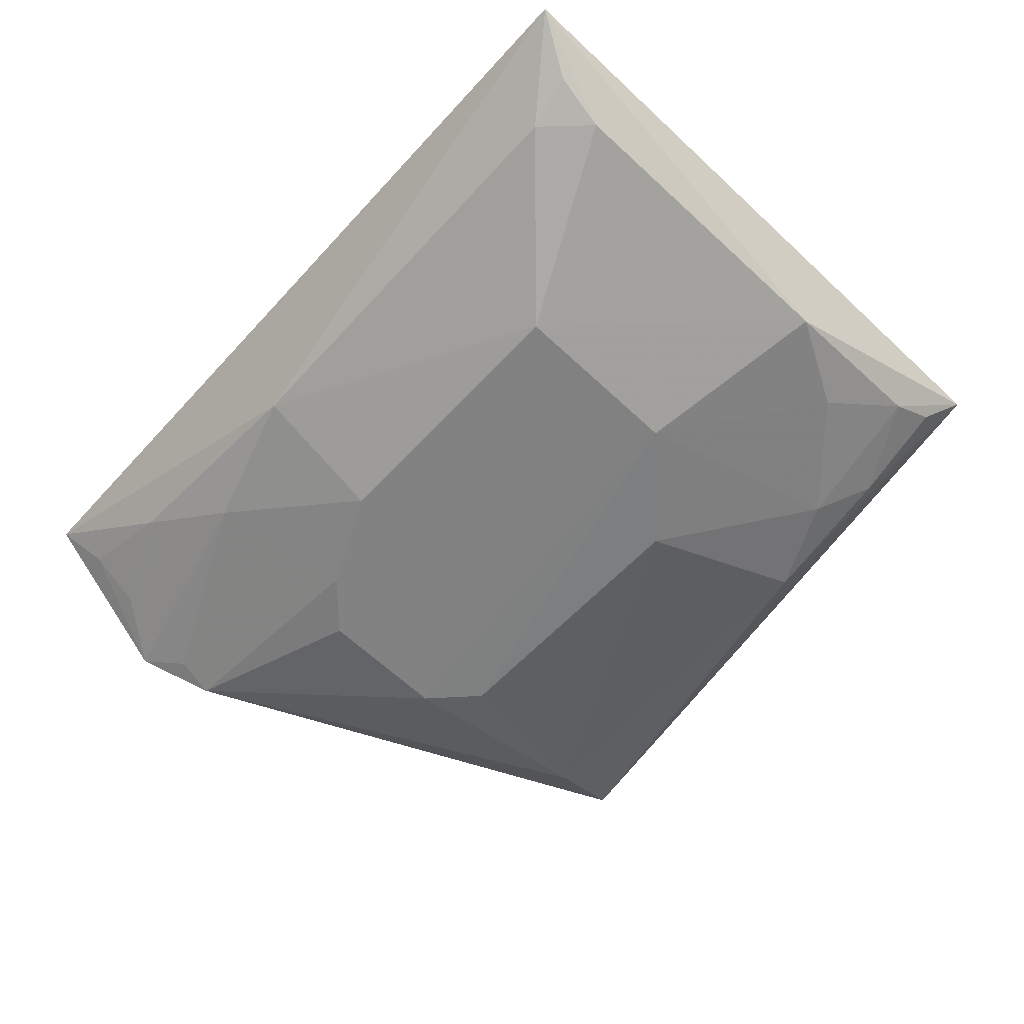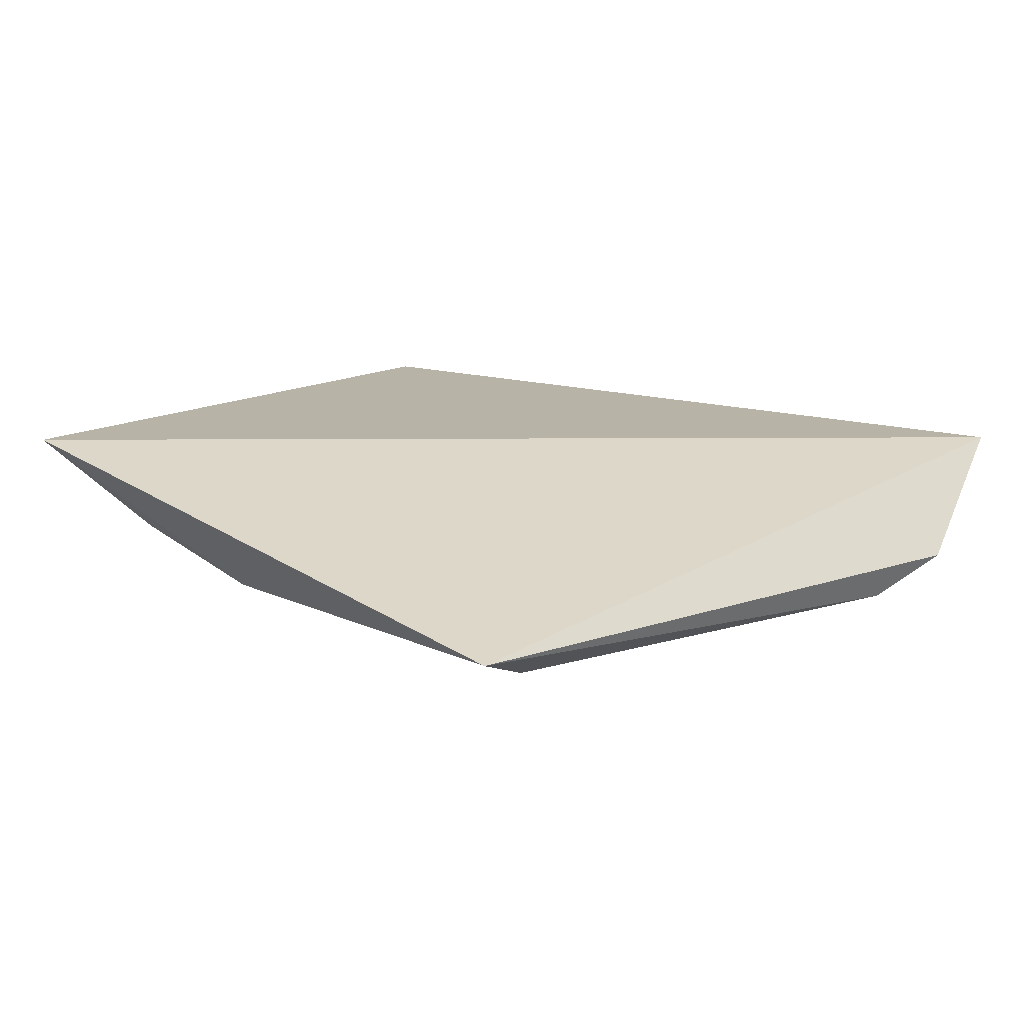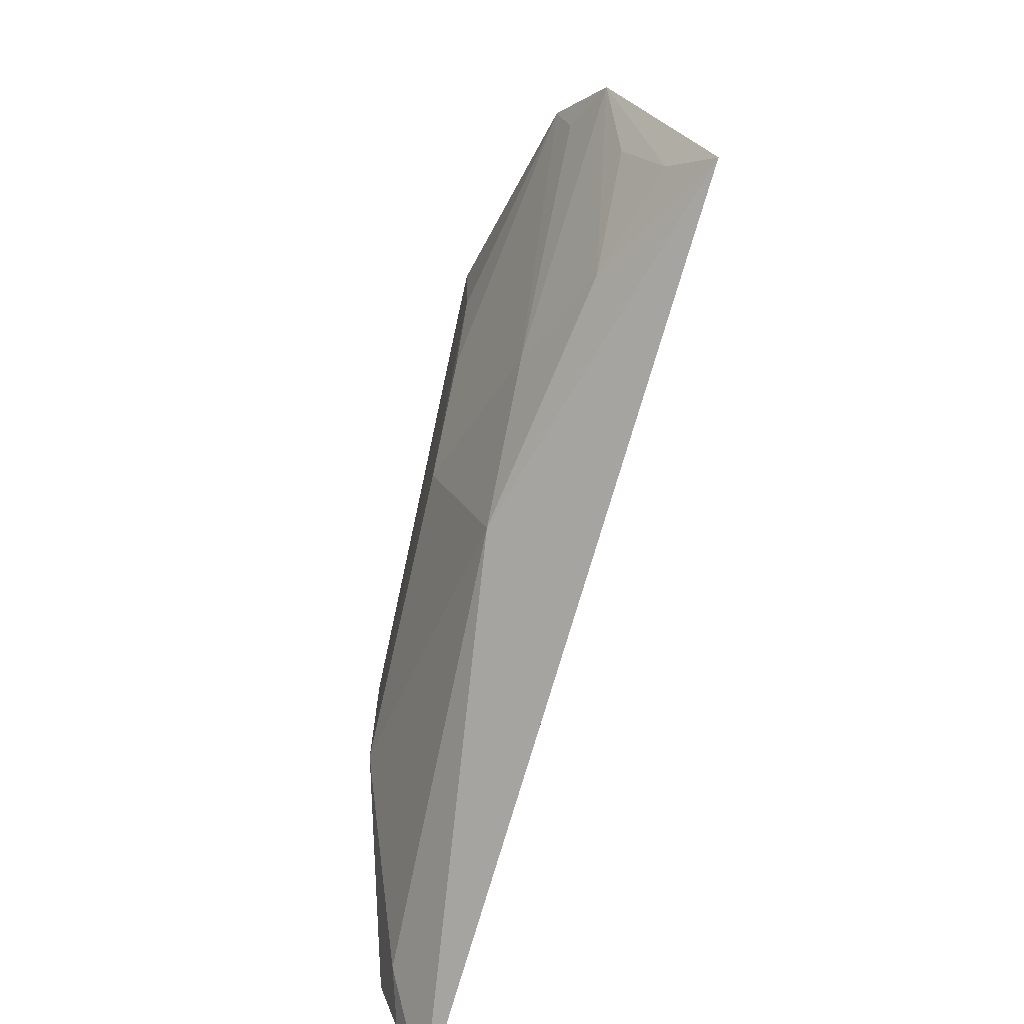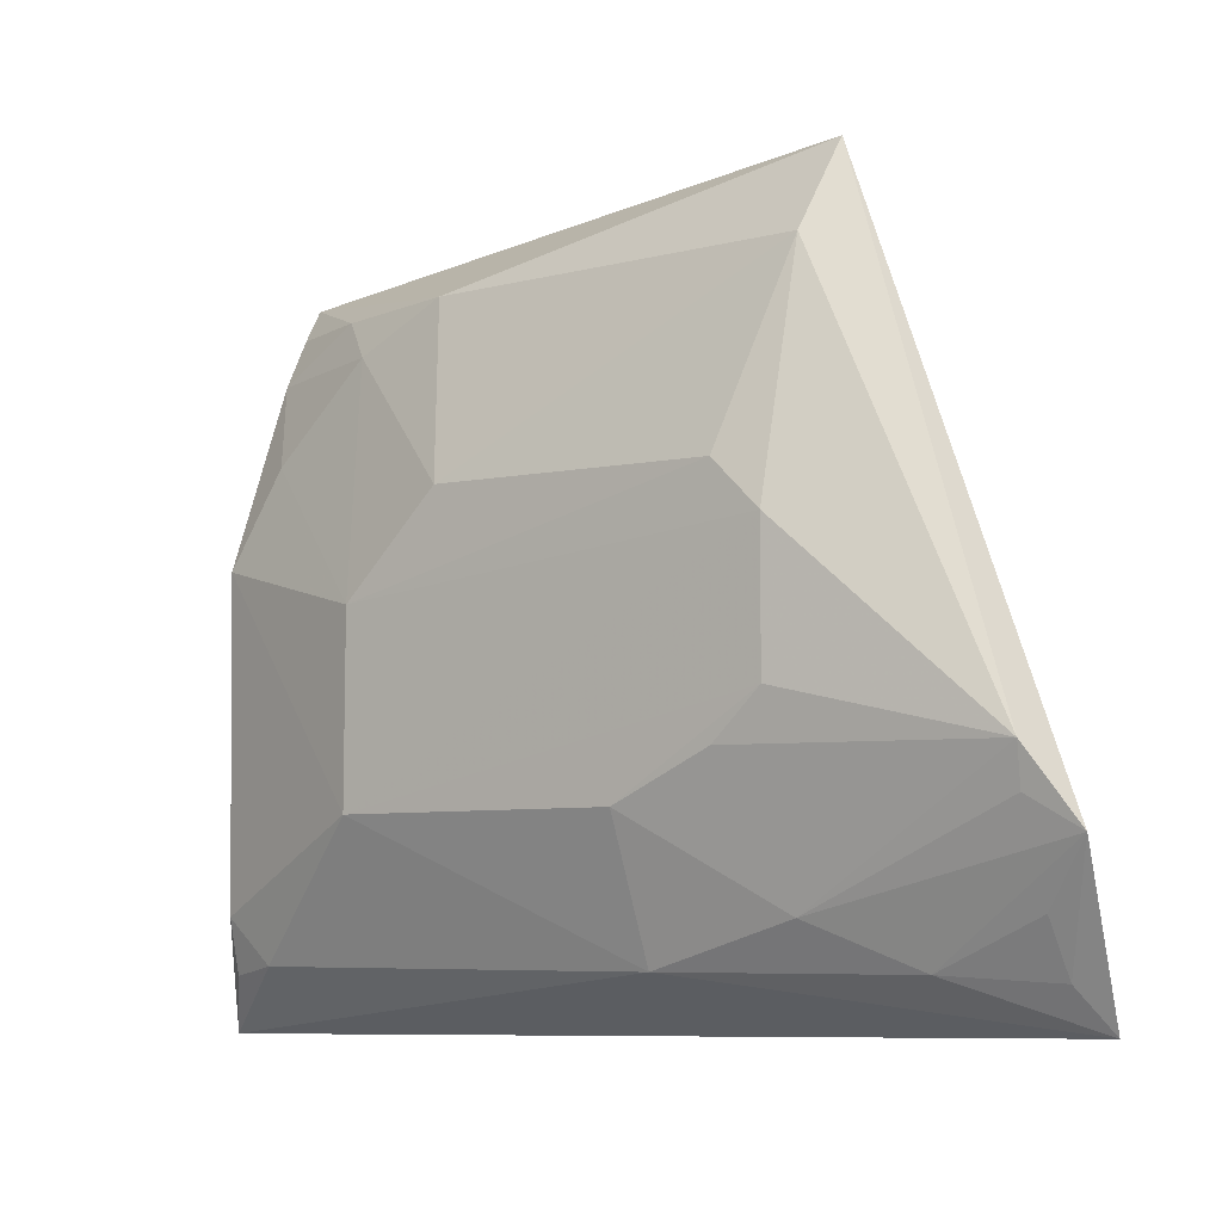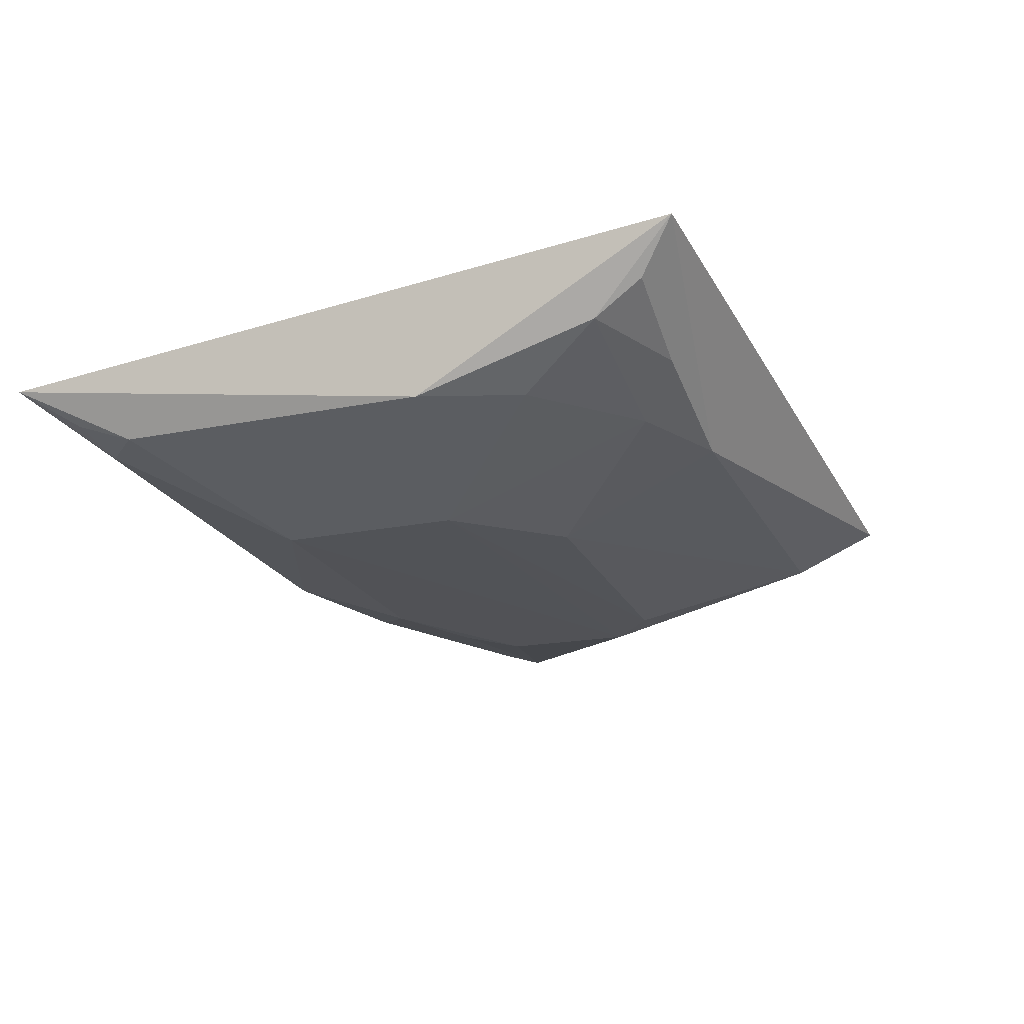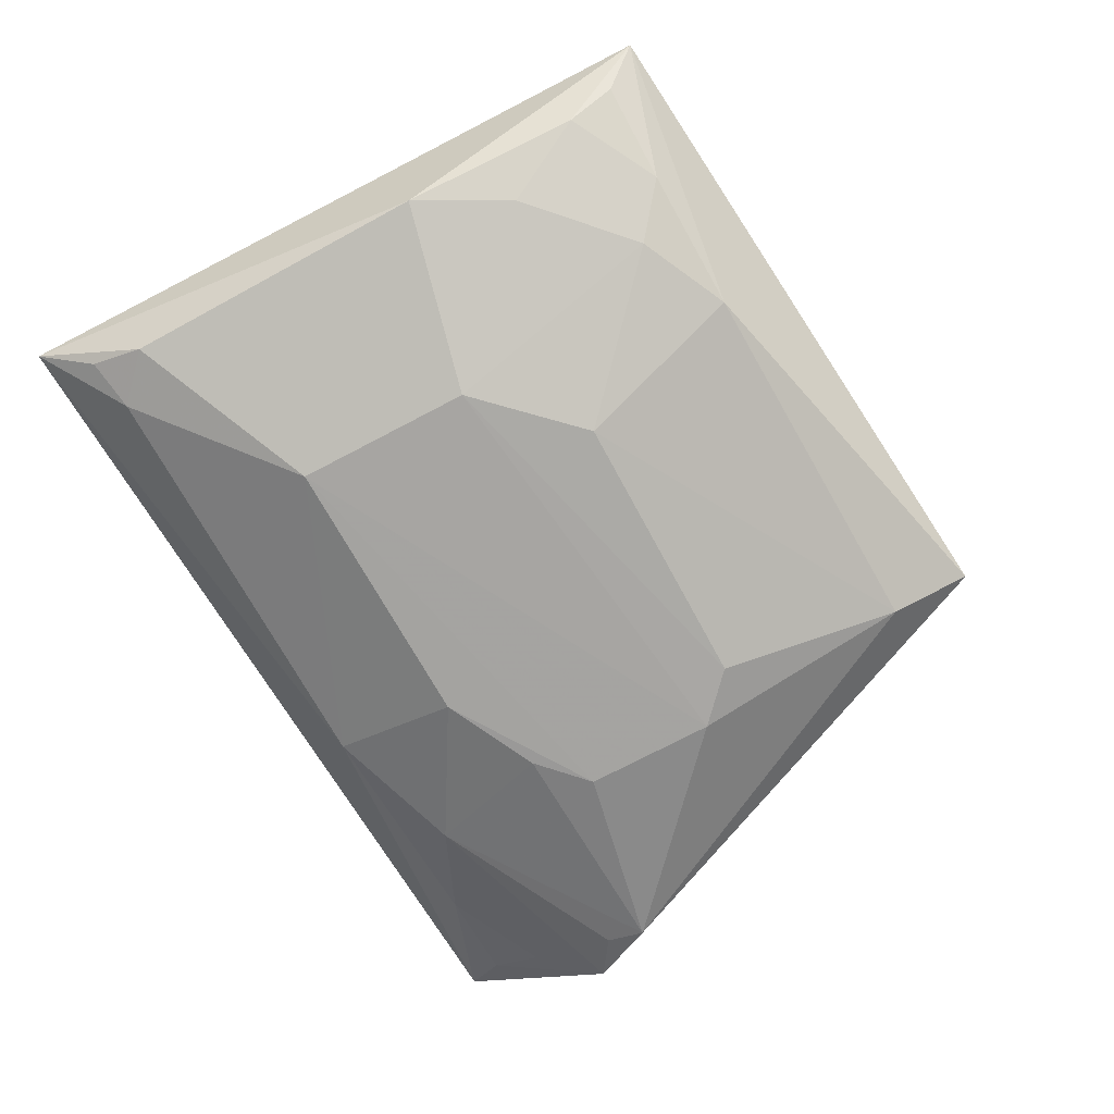
<metadata>
{"format":"obj","ext":"obj","renderer":"f3d","projection":"perspective","resolution":1024,"background":"white","views":[{"elev":-60.4,"azim":-133.1,"up":"+Y"},{"elev":20.1,"azim":35.1,"up":"+Y"},{"elev":-73.8,"azim":77.8,"up":"+Z"},{"elev":-4.8,"azim":37.1,"up":"+Z"},{"elev":-22.2,"azim":-69.4,"up":"+Y"},{"elev":-74.3,"azim":-61.3,"up":"+Y"}]}
</metadata>
<code>
v -0.1612 -0.1746 0.03133
v -0.08957 -0.15 -0.04449
v -0.1563 -0.145 0.1267
v -0.3572 -0.1176 0.1105
v -0.3639 -0.1415 -0.1017
v -0.09632 -0.1219 -0.09264
v -0.2765 -0.1569 0.09907
v -0.1013 -0.1606 -0.02337
v -0.2065 -0.1574 -0.079
v -0.161 -0.158 0.1012
v -0.2938 -0.1744 -0.03978
v -0.1339 -0.1438 -0.0781
v -0.1628 -0.1577 -0.06492
v -0.2634 -0.1739 0.04548
v -0.3377 -0.1566 -0.08137
v -0.2065 -0.1735 -0.03833
v -0.1028 -0.1331 -0.07968
v -0.1027 -0.1568 -0.03551
v -0.1758 -0.1744 0.04533
v -0.3511 -0.1593 0.02881
v -0.1617 -0.1737 -0.009713
v -0.1766 -0.1733 -0.02389
v -0.1032 -0.1436 -0.06321
v -0.2929 -0.1748 0.01562
v -0.3047 -0.1564 0.08561
v -0.3514 -0.158 -0.06803
v -0.3194 -0.1449 0.0986
v -0.335 -0.1564 0.05754
v -0.3538 -0.152 -0.08463
v -0.3474 -0.1416 0.08347
v -0.3491 -0.132 0.09863
f 6 3 2
f 6 4 3
f 6 5 4
f 7 3 4
f 8 2 3
f 9 5 6
f 10 3 7
f 10 8 3
f 10 1 8
f 12 9 6
f 13 12 2
f 13 9 12
f 14 10 7
f 15 5 9
f 15 9 11
f 16 11 9
f 16 9 13
f 17 12 6
f 17 6 2
f 18 13 2
f 18 2 8
f 18 8 13
f 19 1 10
f 19 10 14
f 20 4 5
f 21 8 1
f 21 1 11
f 21 11 16
f 22 16 13
f 22 13 8
f 22 21 16
f 22 8 21
f 23 17 2
f 23 2 12
f 23 12 17
f 24 19 14
f 24 11 1
f 24 1 19
f 24 20 11
f 25 14 7
f 25 24 14
f 26 15 11
f 26 11 20
f 26 20 5
f 27 25 7
f 27 7 4
f 28 20 24
f 28 24 25
f 29 26 5
f 29 5 15
f 29 15 26
f 30 28 25
f 30 25 27
f 30 4 20
f 30 20 28
f 31 30 27
f 31 27 4
f 31 4 30

</code>
